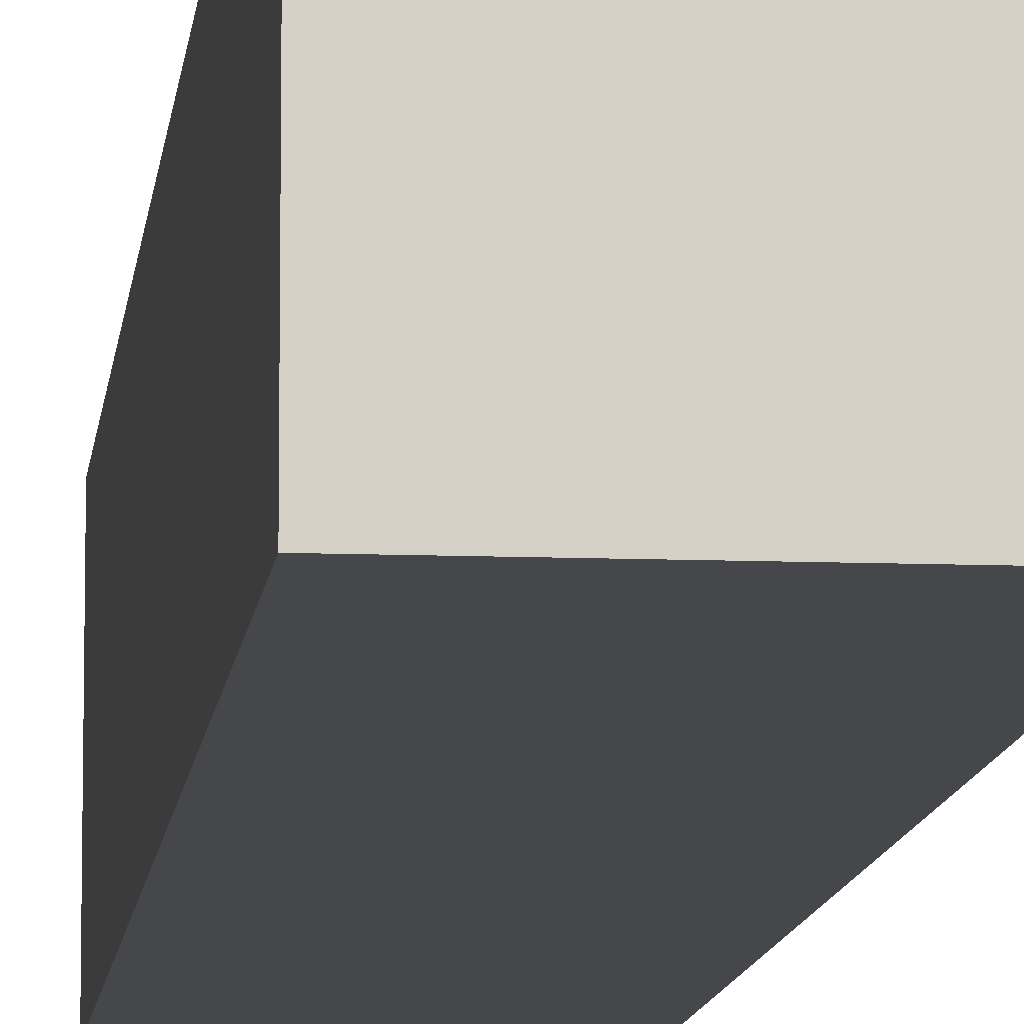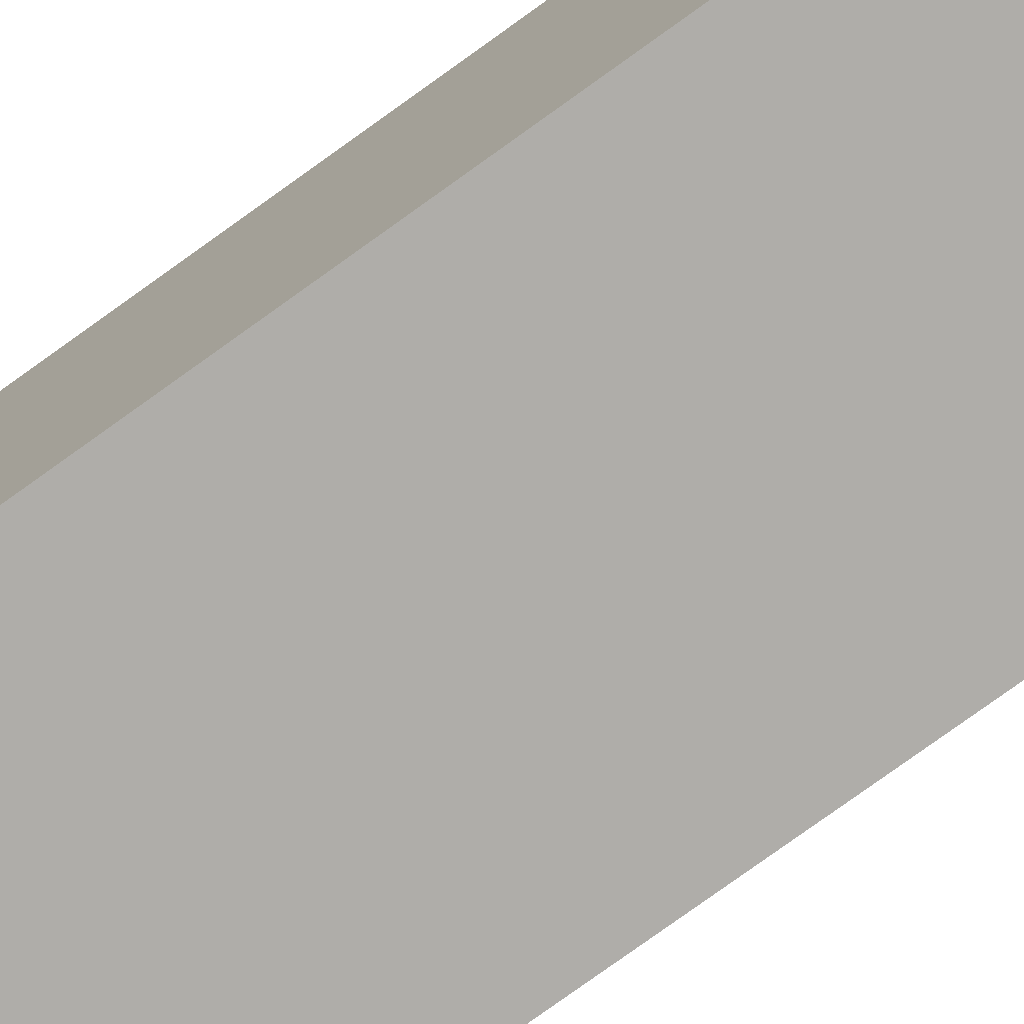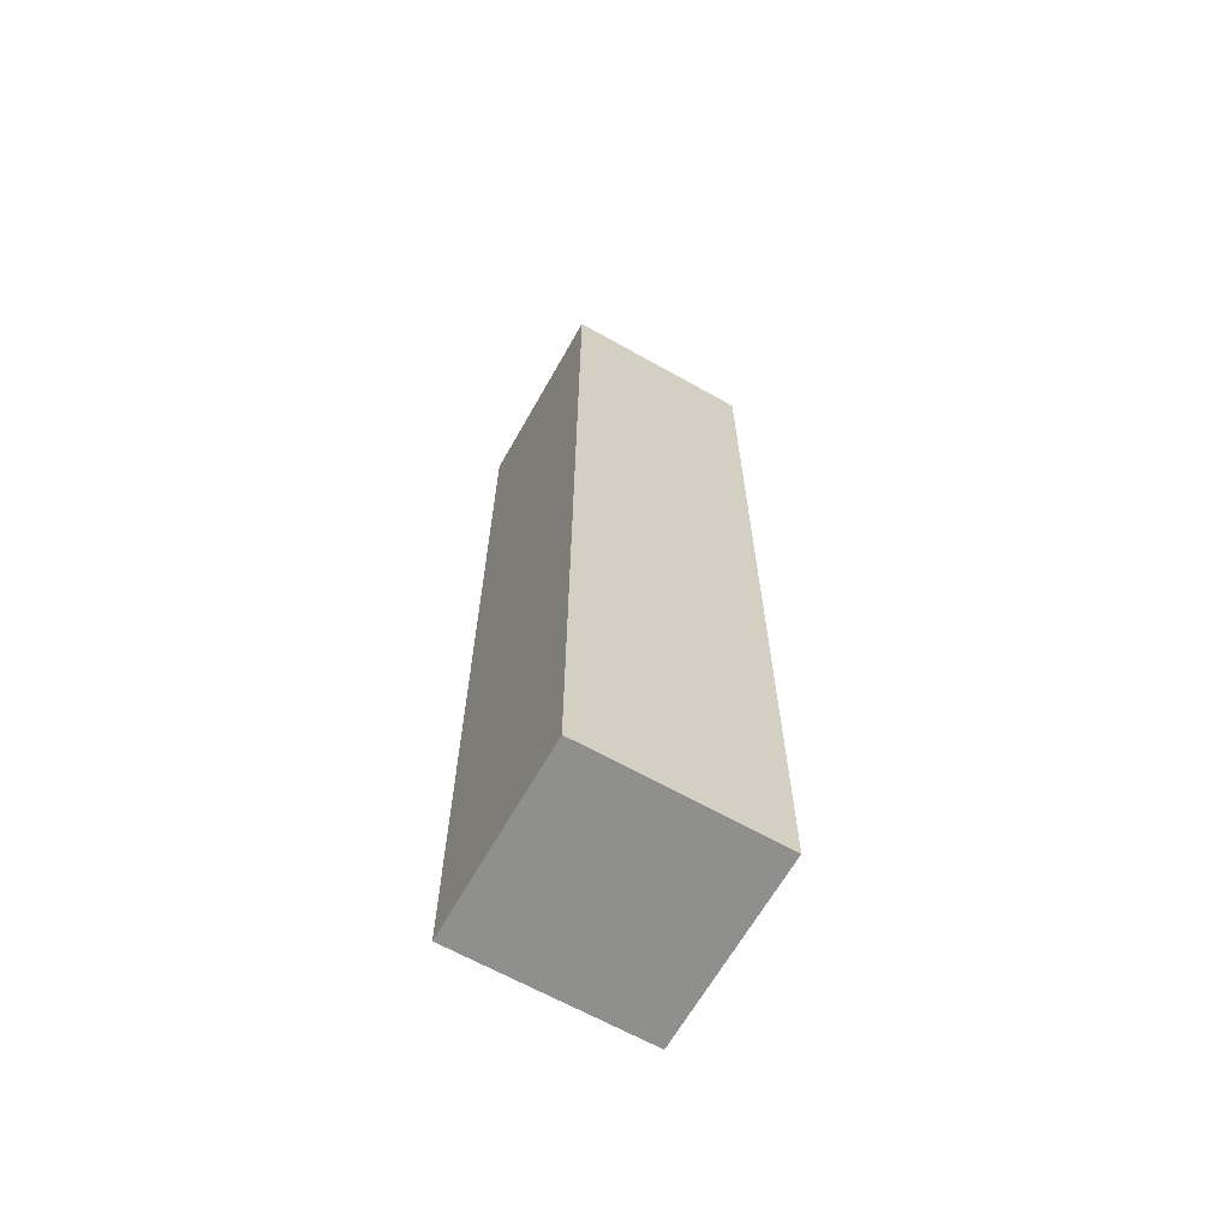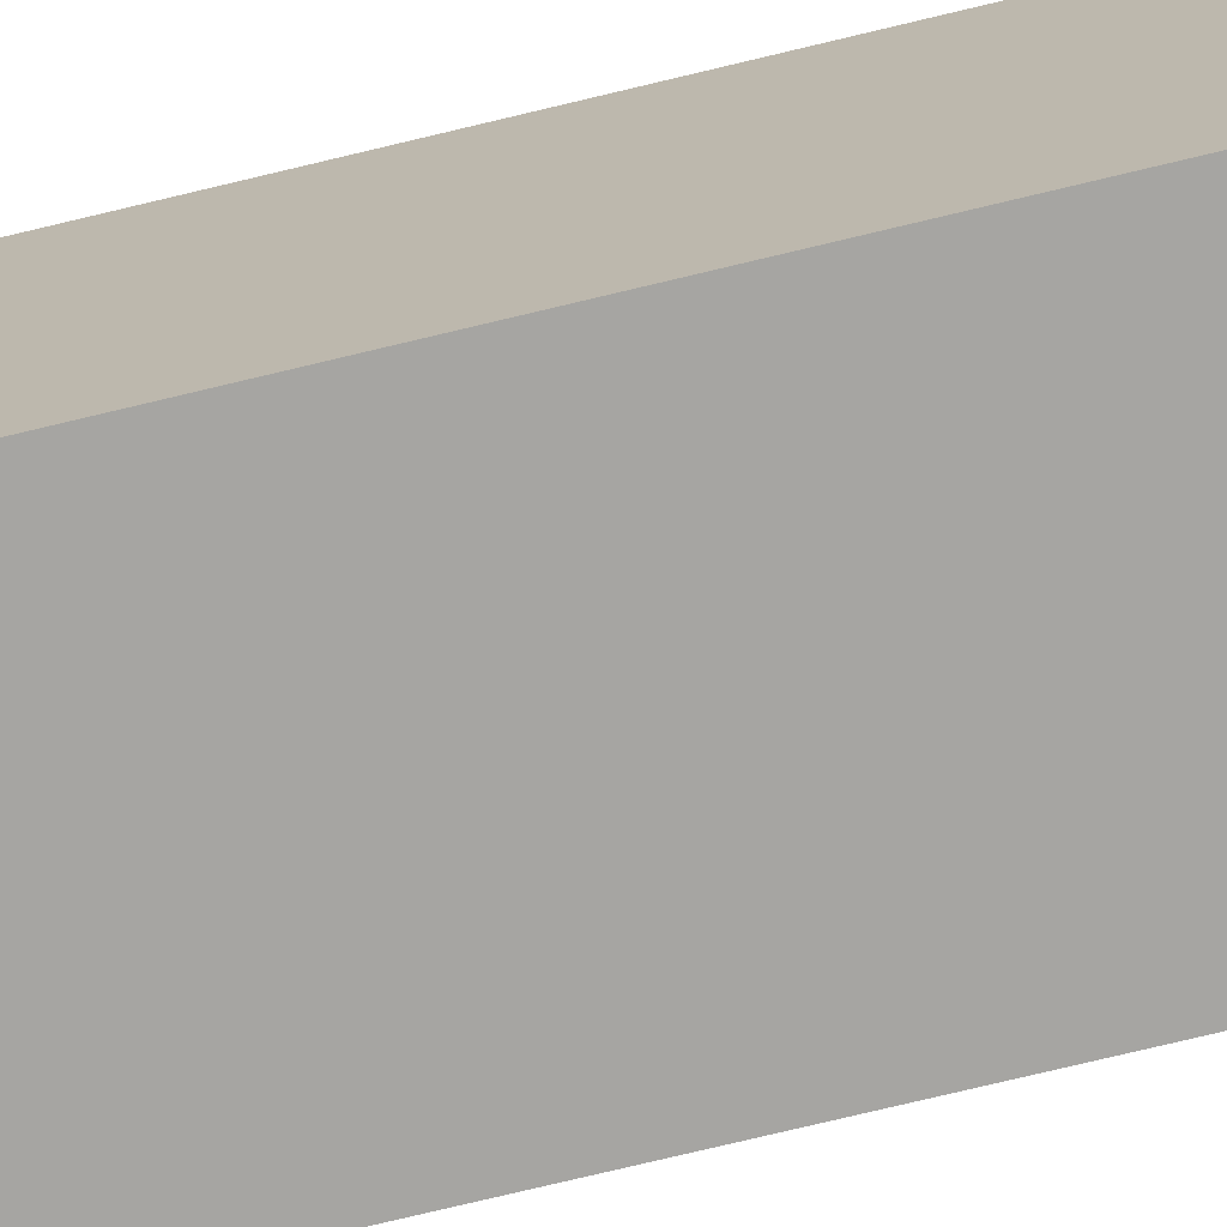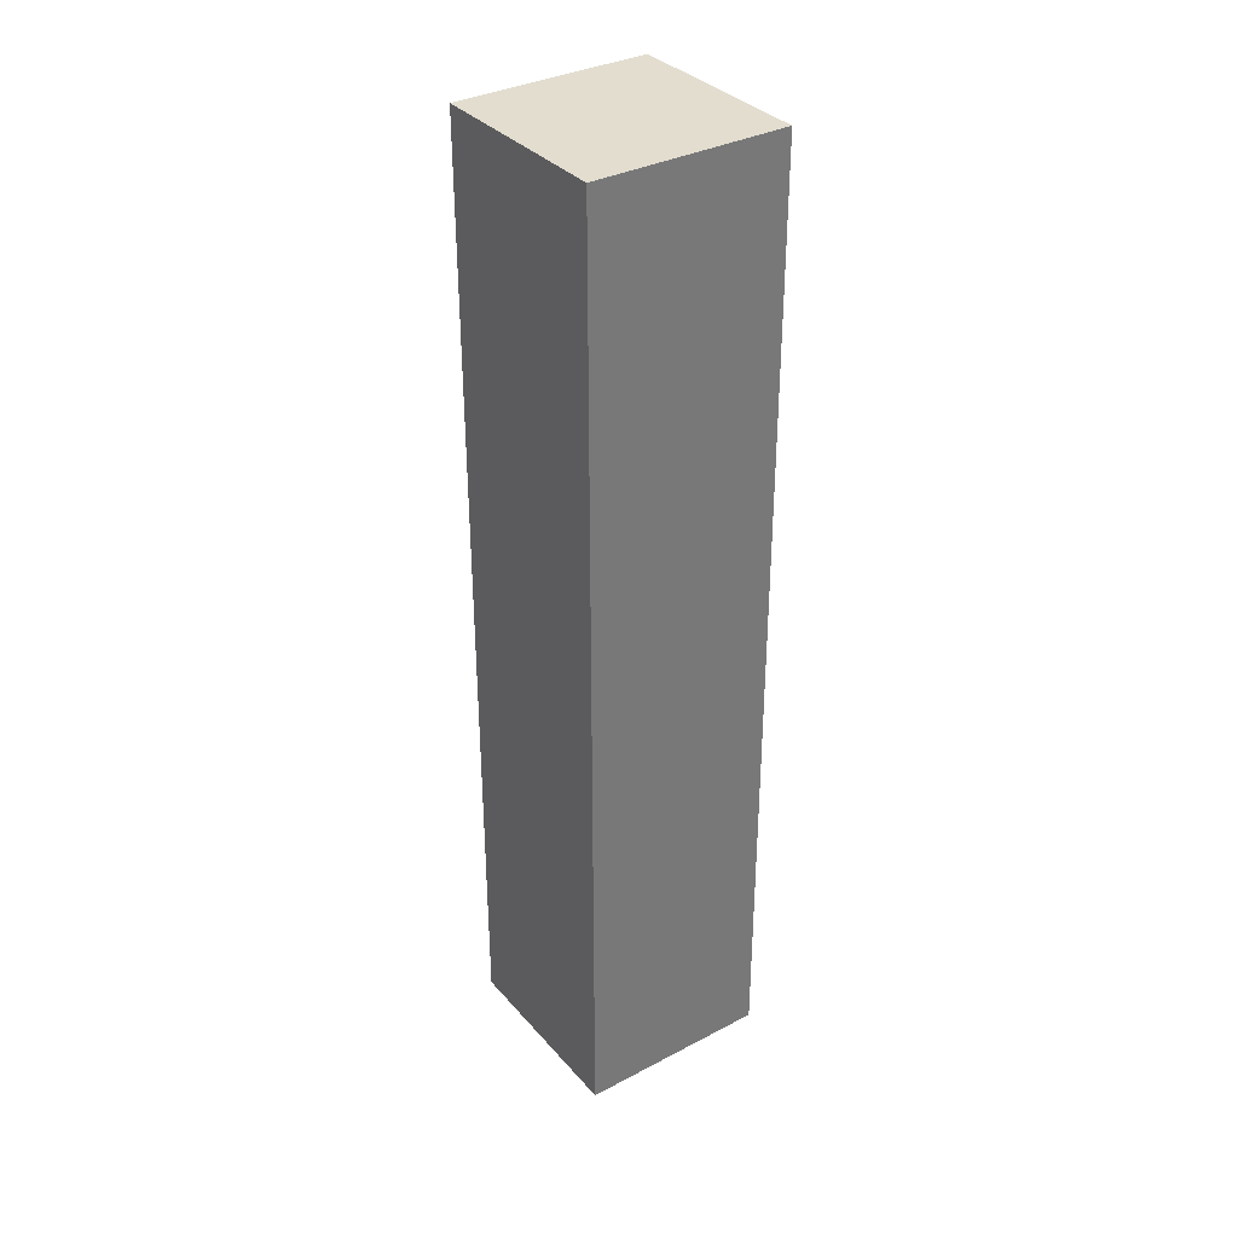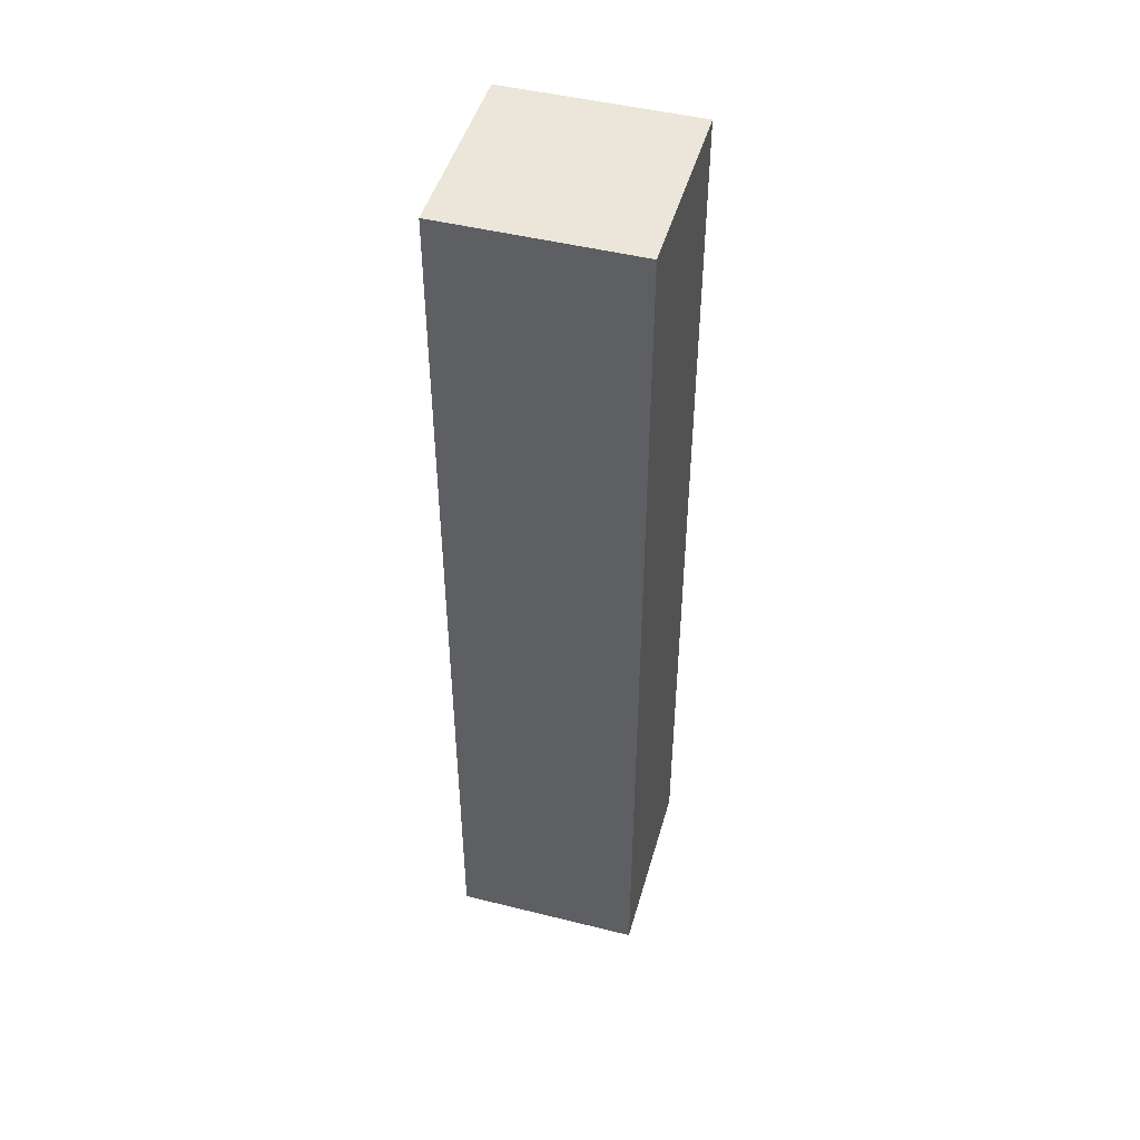
<metadata>
{"format":"obj","ext":"obj","renderer":"f3d","projection":"perspective","resolution":1024,"background":"white","views":[{"elev":-10.2,"azim":174.2,"up":"+Z"},{"elev":-77.3,"azim":125.8,"up":"+Z"},{"elev":-65.3,"azim":150.5,"up":"+Y"},{"elev":-73.7,"azim":103.6,"up":"+Z"},{"elev":34.8,"azim":-125.0,"up":"+Y"},{"elev":47.4,"azim":-74.3,"up":"+Y"}]}
</metadata>
<code>
o
v -1 0 1
v -1 0 -1
v -1 10 1
v -1 10 -1
v 1 0 1
v 1 0 -1
v 1 10 1
v 1 10 -1
v -1 0 1
v -1 10 1
v 1 0 1
v 1 10 1
v -1 0 -1
v -1 10 -1
v 1 0 -1
v 1 10 -1
v -1 0 1
v 1 0 1
v -1 0 -1
v 1 0 -1
v -1 10 1
v 1 10 1
v -1 10 -1
v 1 10 -1
f 3 2 1
f 4 2 3
f 5 6 7
f 7 6 8
f 11 10 9
f 12 10 11
f 13 14 15
f 15 14 16
f 19 18 17
f 20 18 19
f 21 22 23
f 23 22 24

</code>
